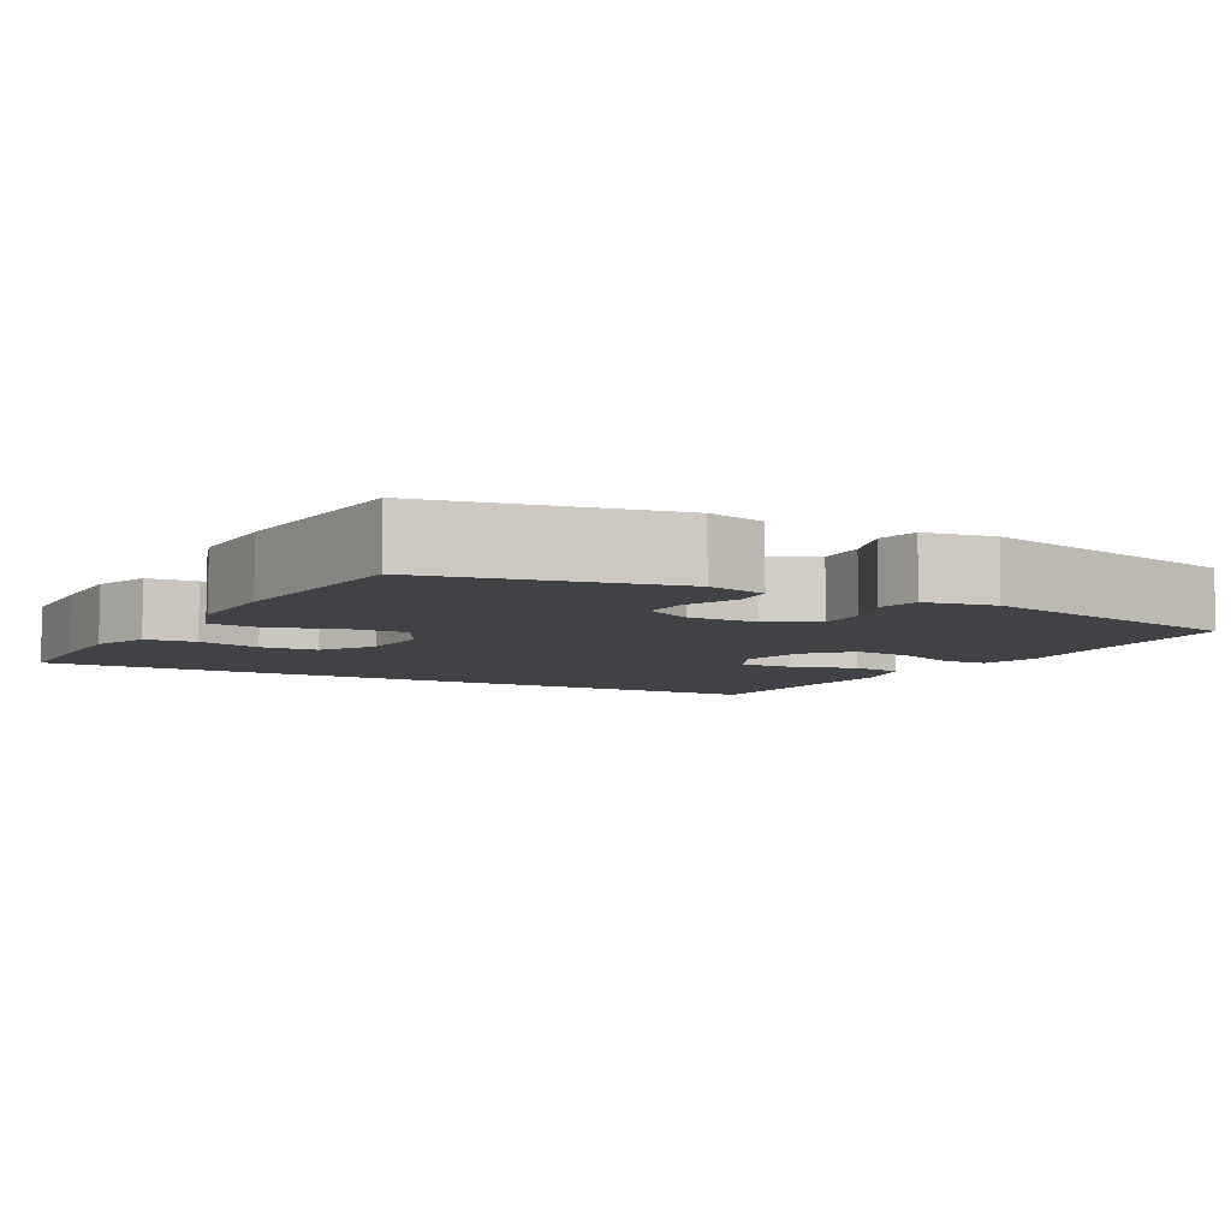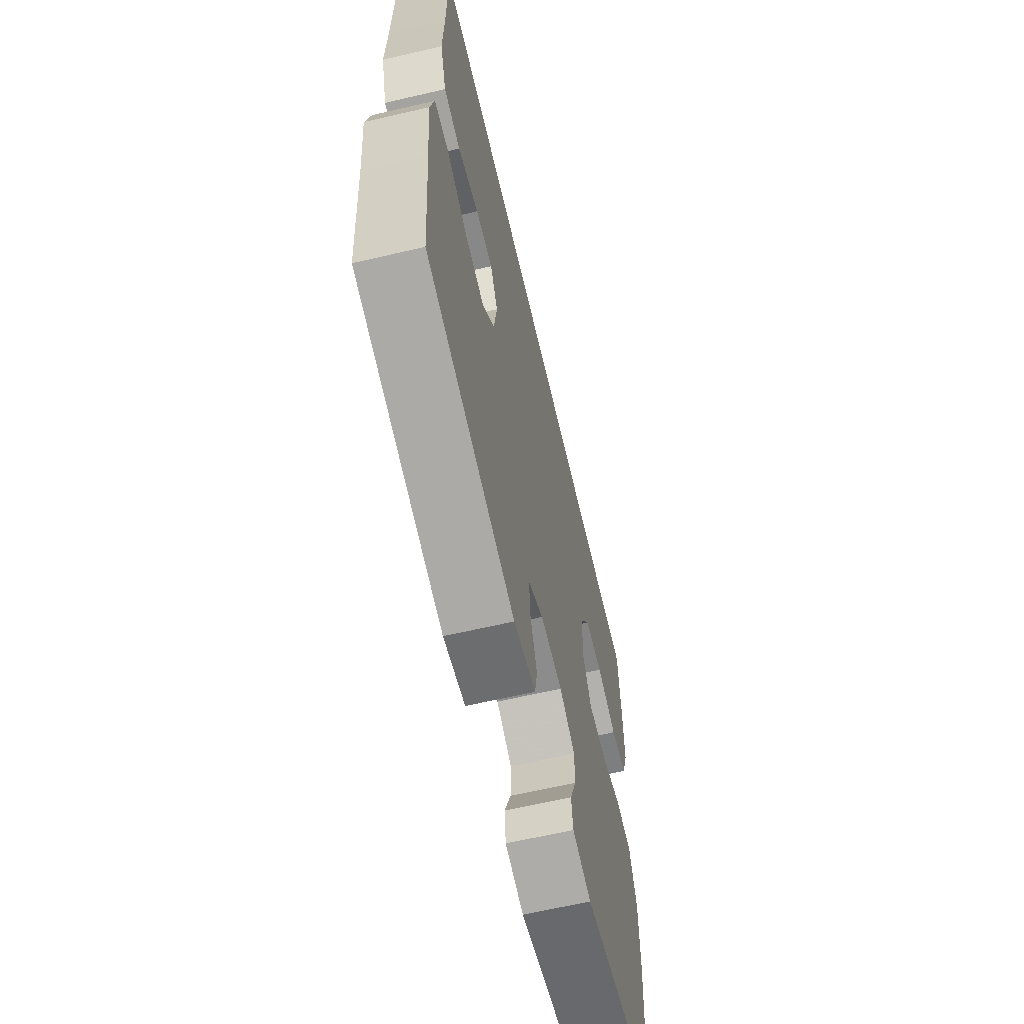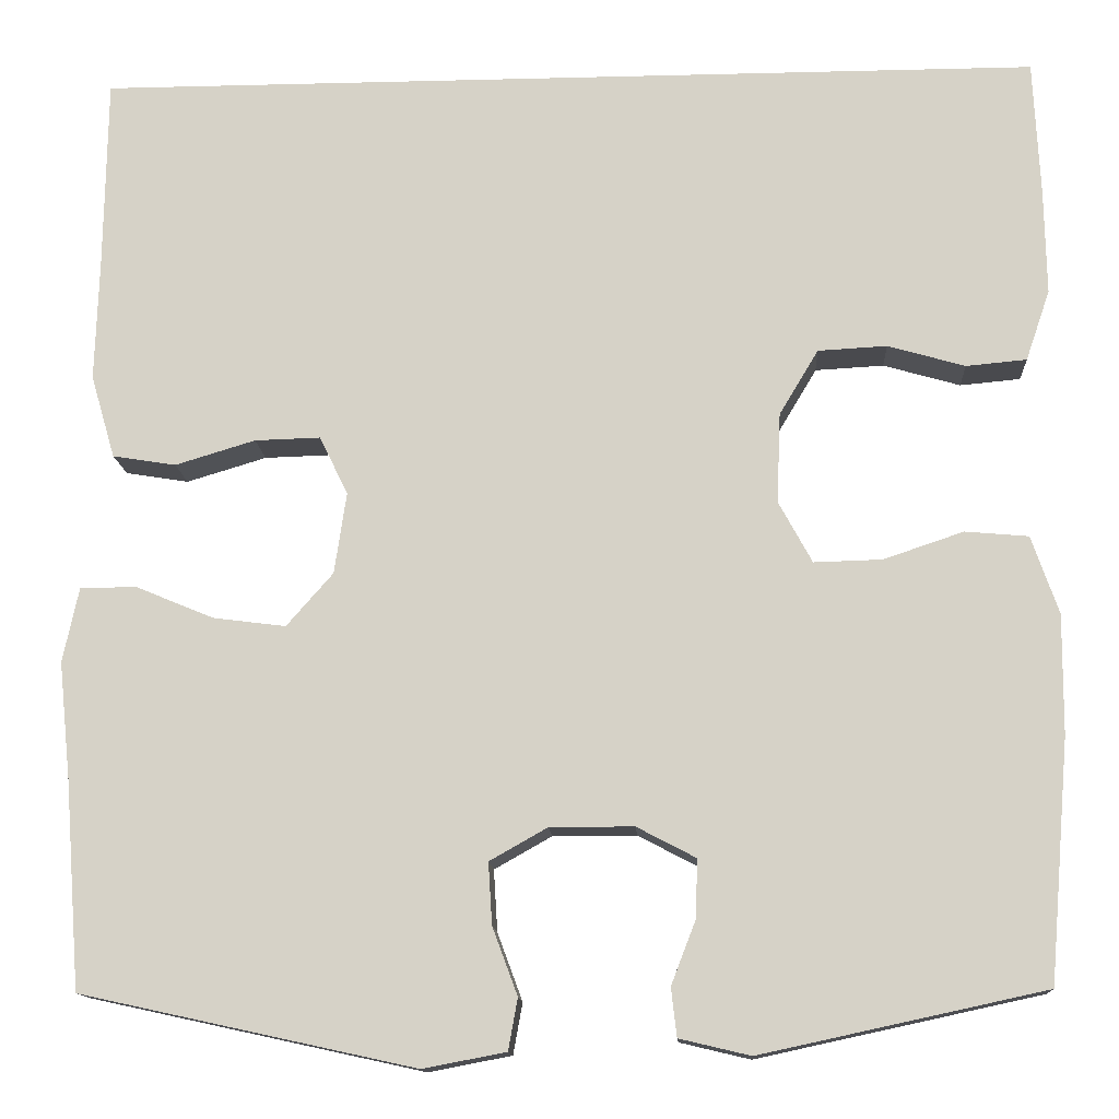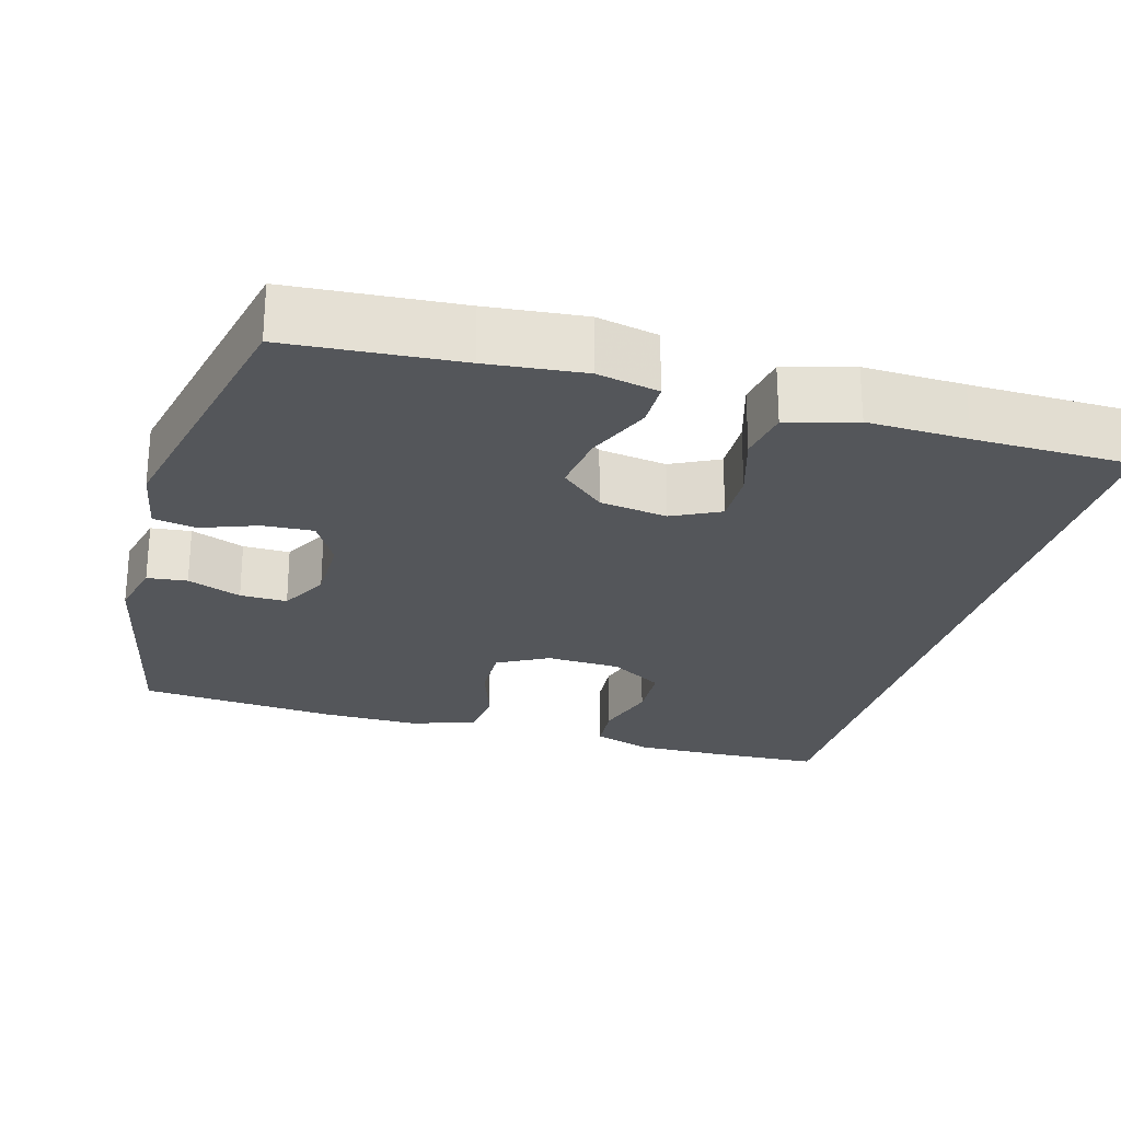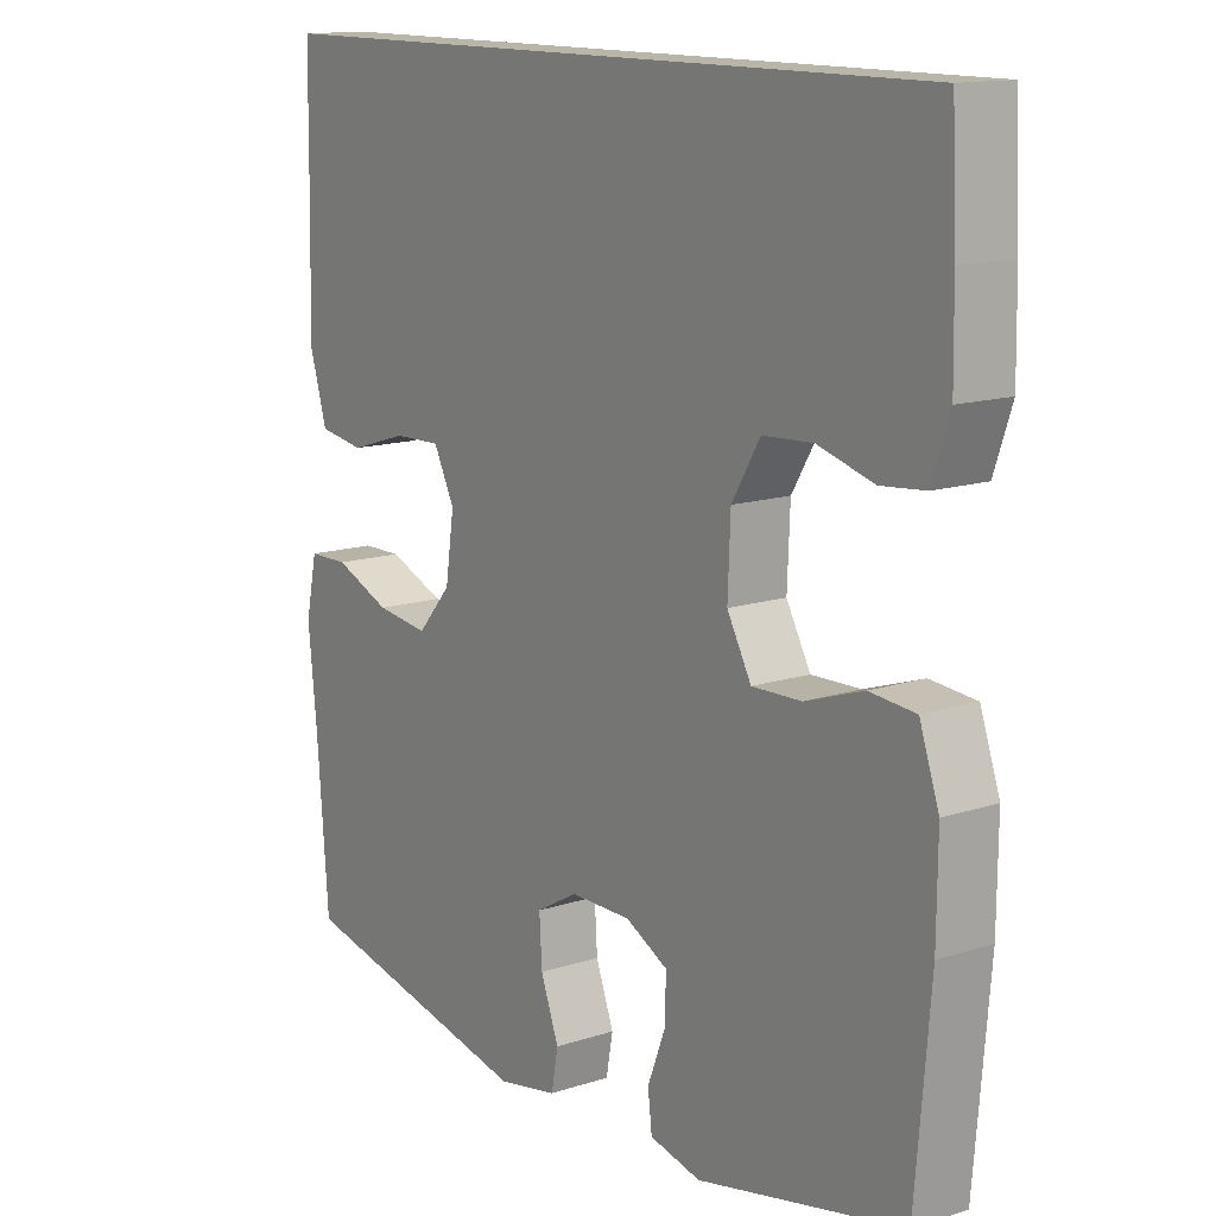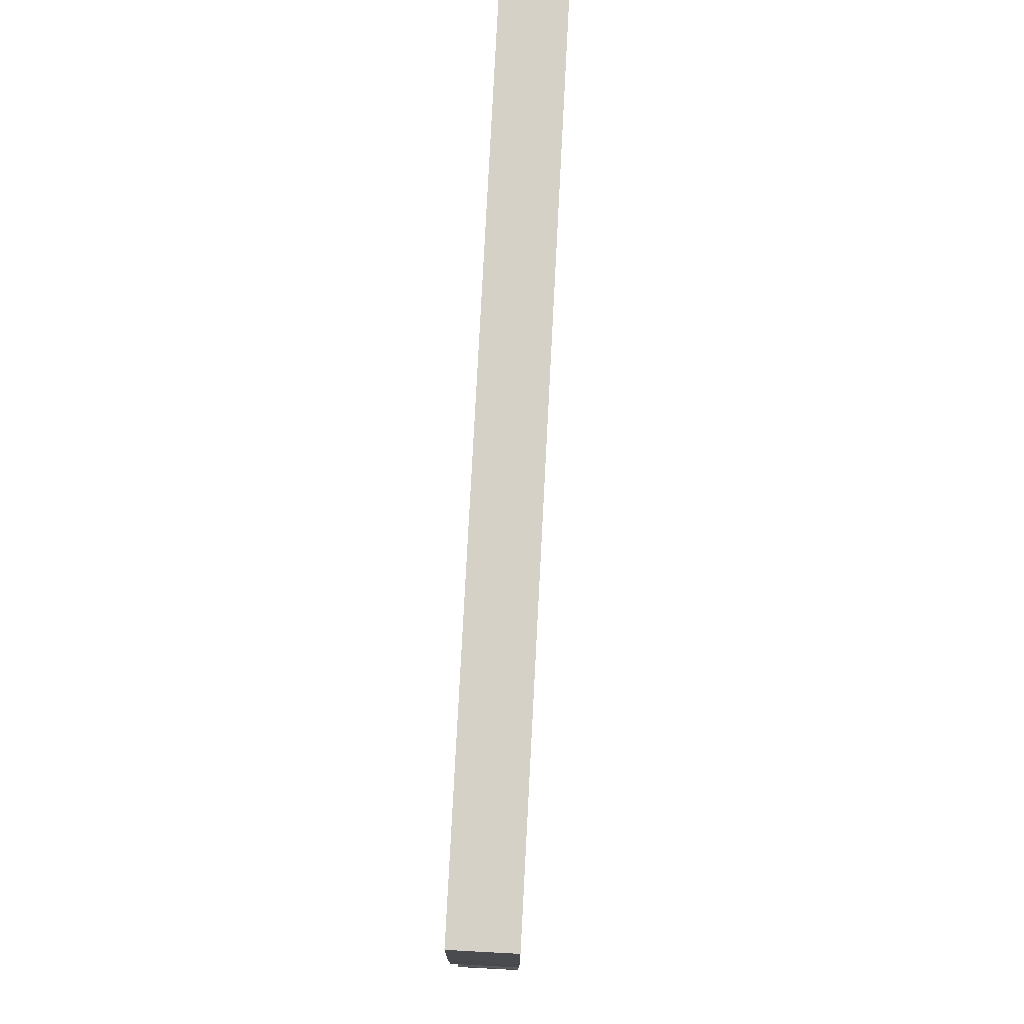
<metadata>
{"format":"obj","ext":"obj","renderer":"f3d","projection":"perspective","resolution":1024,"background":"white","views":[{"elev":-6.4,"azim":150.6,"up":"+Y"},{"elev":-64.3,"azim":-76.8,"up":"+Z"},{"elev":-13.4,"azim":3.3,"up":"+Z"},{"elev":-25.2,"azim":-105.9,"up":"+Y"},{"elev":13.7,"azim":54.0,"up":"+Z"},{"elev":78.9,"azim":93.0,"up":"+Z"}]}
</metadata>
<code>
v -0.502 0.07 0.5
v 0.516 0.07 0.5
v 0.523 0.07 0.355
v 0.525 0.07 0.241
v 0.499 0.07 0.165
v 0.434 0.07 0.159
v 0.351 0.07 0.183
v 0.277 0.07 0.179
v 0.235 0.07 0.109
v 0.231 0.07 0.012
v 0.267 0.07 -0.054
v 0.34 0.07 -0.052
v 0.426 0.07 -0.023
v 0.494 0.07 -0.029
v 0.523 0.07 -0.113
v 0.522 0.07 -0.241
v 0.5 0.07 -0.5
v 0.195 0.07 -0.566
v 0.119 0.07 -0.548
v 0.113 0.07 -0.496
v 0.14 0.07 -0.426
v 0.141 0.07 -0.365
v 0.078 0.07 -0.332
v -0.012 0.07 -0.332
v -0.074 0.07 -0.367
v -0.07 0.07 -0.433
v -0.043 0.07 -0.506
v -0.053 0.07 -0.561
v -0.142 0.07 -0.578
v -0.5 0.07 -0.5
v -0.517 0.07 -0.278
v -0.53 0.07 -0.152
v -0.513 0.07 -0.072
v -0.453 0.07 -0.071
v -0.369 0.07 -0.106
v -0.291 0.07 -0.116
v -0.241 0.07 -0.059
v -0.228 0.07 0.029
v -0.259 0.07 0.091
v -0.329 0.07 0.089
v -0.415 0.07 0.063
v -0.483 0.07 0.074
v -0.509 0.07 0.163
v -0.505 0.07 0.294
v -0.502 0 0.5
v 0.516 0 0.5
v 0.523 0 0.355
v 0.525 0 0.241
v 0.499 0 0.165
v 0.434 0 0.159
v 0.351 0 0.183
v 0.277 0 0.179
v 0.235 0 0.109
v 0.231 0 0.012
v 0.267 0 -0.054
v 0.34 0 -0.052
v 0.426 0 -0.023
v 0.494 0 -0.029
v 0.523 0 -0.113
v 0.522 0 -0.241
v 0.5 0 -0.5
v 0.195 0 -0.566
v 0.119 0 -0.548
v 0.113 0 -0.496
v 0.14 0 -0.426
v 0.141 0 -0.365
v 0.078 0 -0.332
v -0.012 0 -0.332
v -0.074 0 -0.367
v -0.07 0 -0.433
v -0.043 0 -0.506
v -0.053 0 -0.561
v -0.142 0 -0.578
v -0.5 0 -0.5
v -0.517 0 -0.278
v -0.53 0 -0.152
v -0.513 0 -0.072
v -0.453 0 -0.071
v -0.369 0 -0.106
v -0.291 0 -0.116
v -0.241 0 -0.059
v -0.228 0 0.029
v -0.259 0 0.091
v -0.329 0 0.089
v -0.415 0 0.063
v -0.483 0 0.074
v -0.509 0 0.163
v -0.505 0 0.294
f 42 43 44
f 41 42 44
f 40 41 44
f 2 3 4
f 1 2 4
f 44 1 4
f 40 44 4
f 39 40 4
f 33 34 35
f 32 33 35
f 31 32 35
f 31 35 36
f 30 31 36
f 29 30 36
f 28 29 36
f 27 28 36
f 26 27 36
f 25 26 36 37
f 19 20 21
f 18 19 21
f 17 18 21
f 16 17 21
f 15 16 21
f 14 15 21
f 13 14 21
f 12 13 21
f 11 12 21 22
f 10 11 22 23
f 4 5 6 7
f 4 7 8
f 39 4 8
f 38 39 8 9
f 38 9 10
f 37 38 10
f 25 37 10
f 24 25 10
f 10 23 24
f 88 87 86
f 88 86 85
f 88 85 84
f 48 47 46
f 48 46 45
f 48 45 88
f 48 88 84
f 48 84 83
f 79 78 77
f 79 77 76
f 79 76 75
f 80 79 75
f 80 75 74
f 80 74 73
f 80 73 72
f 80 72 71
f 80 71 70
f 81 80 70 69
f 65 64 63
f 65 63 62
f 65 62 61
f 65 61 60
f 65 60 59
f 65 59 58
f 65 58 57
f 65 57 56
f 66 65 56 55
f 67 66 55 54
f 51 50 49 48
f 52 51 48
f 52 48 83
f 53 52 83 82
f 54 53 82
f 54 82 81
f 54 81 69
f 54 69 68
f 68 67 54
f 1 45 46 2
f 2 46 47 3
f 3 47 48 4
f 4 48 49 5
f 5 49 50 6
f 6 50 51 7
f 7 51 52 8
f 8 52 53 9
f 9 53 54 10
f 10 54 55 11
f 11 55 56 12
f 12 56 57 13
f 13 57 58 14
f 14 58 59 15
f 15 59 60 16
f 16 60 61 17
f 17 61 62 18
f 18 62 63 19
f 19 63 64 20
f 20 64 65 21
f 21 65 66 22
f 22 66 67 23
f 23 67 68 24
f 24 68 69 25
f 25 69 70 26
f 26 70 71 27
f 27 71 72 28
f 28 72 73 29
f 29 73 74 30
f 30 74 75 31
f 31 75 76 32
f 32 76 77 33
f 33 77 78 34
f 34 78 79 35
f 35 79 80 36
f 36 80 81 37
f 37 81 82 38
f 38 82 83 39
f 39 83 84 40
f 40 84 85 41
f 41 85 86 42
f 42 86 87 43
f 43 87 88 44
f 44 88 45 1

</code>
